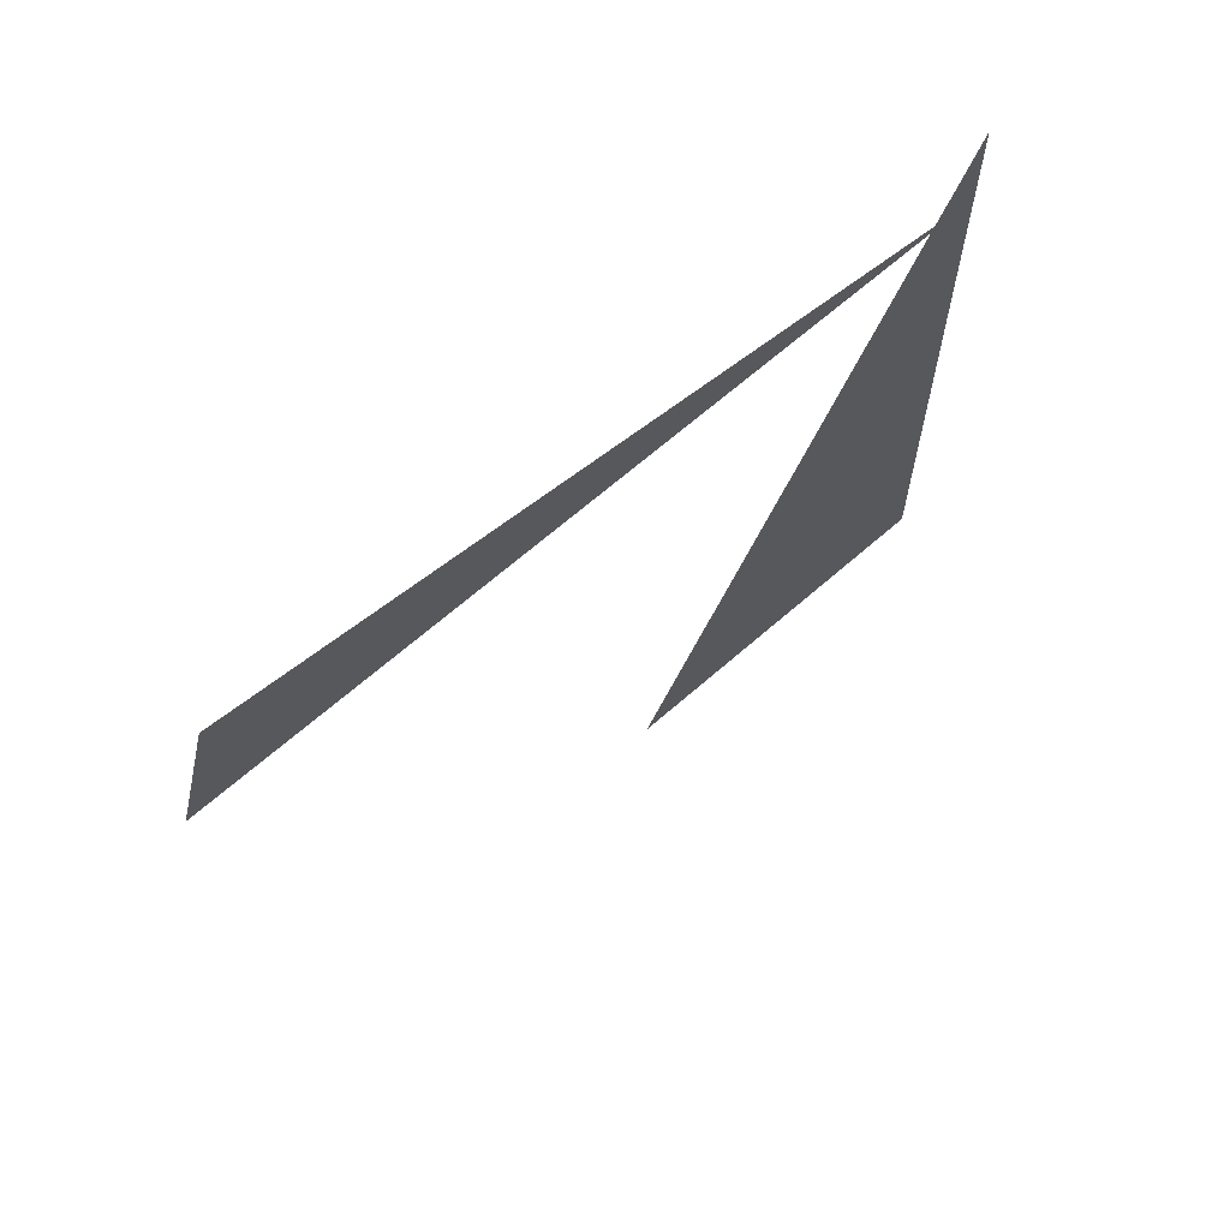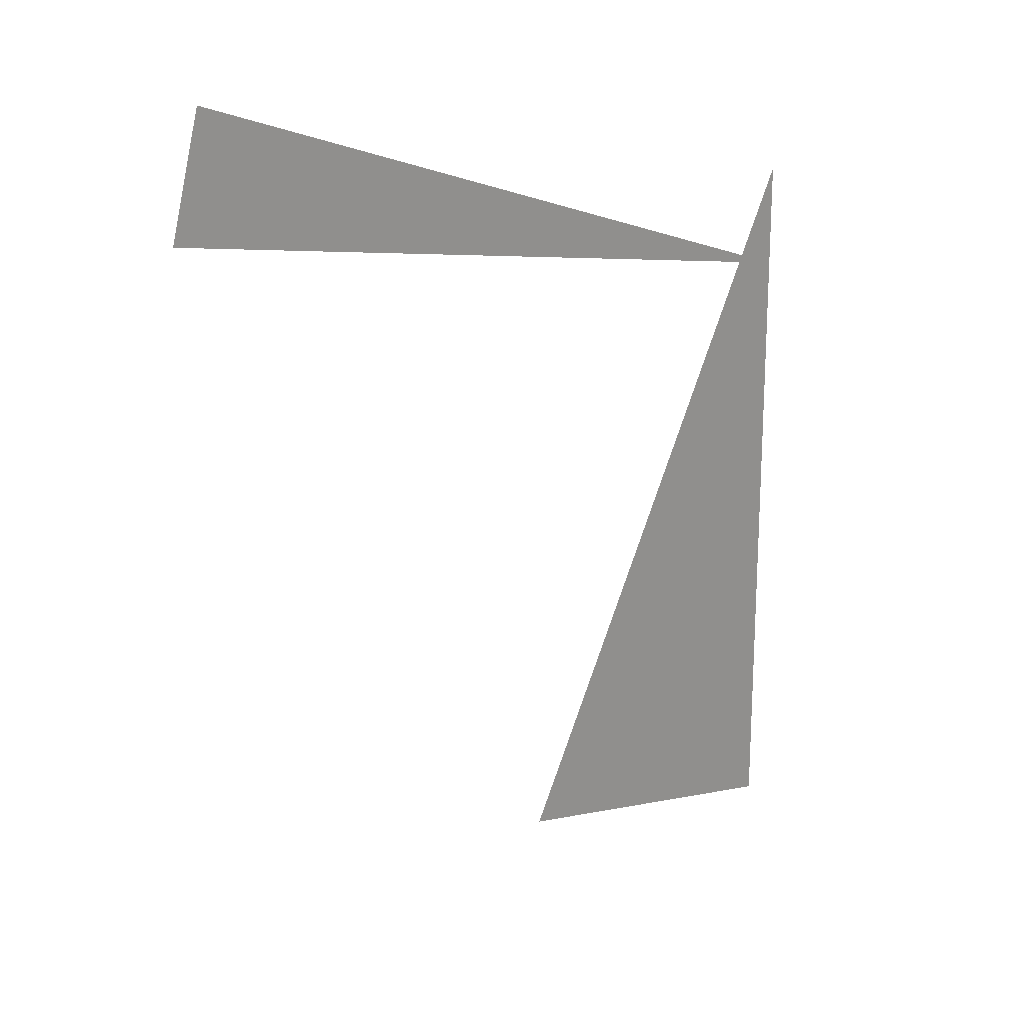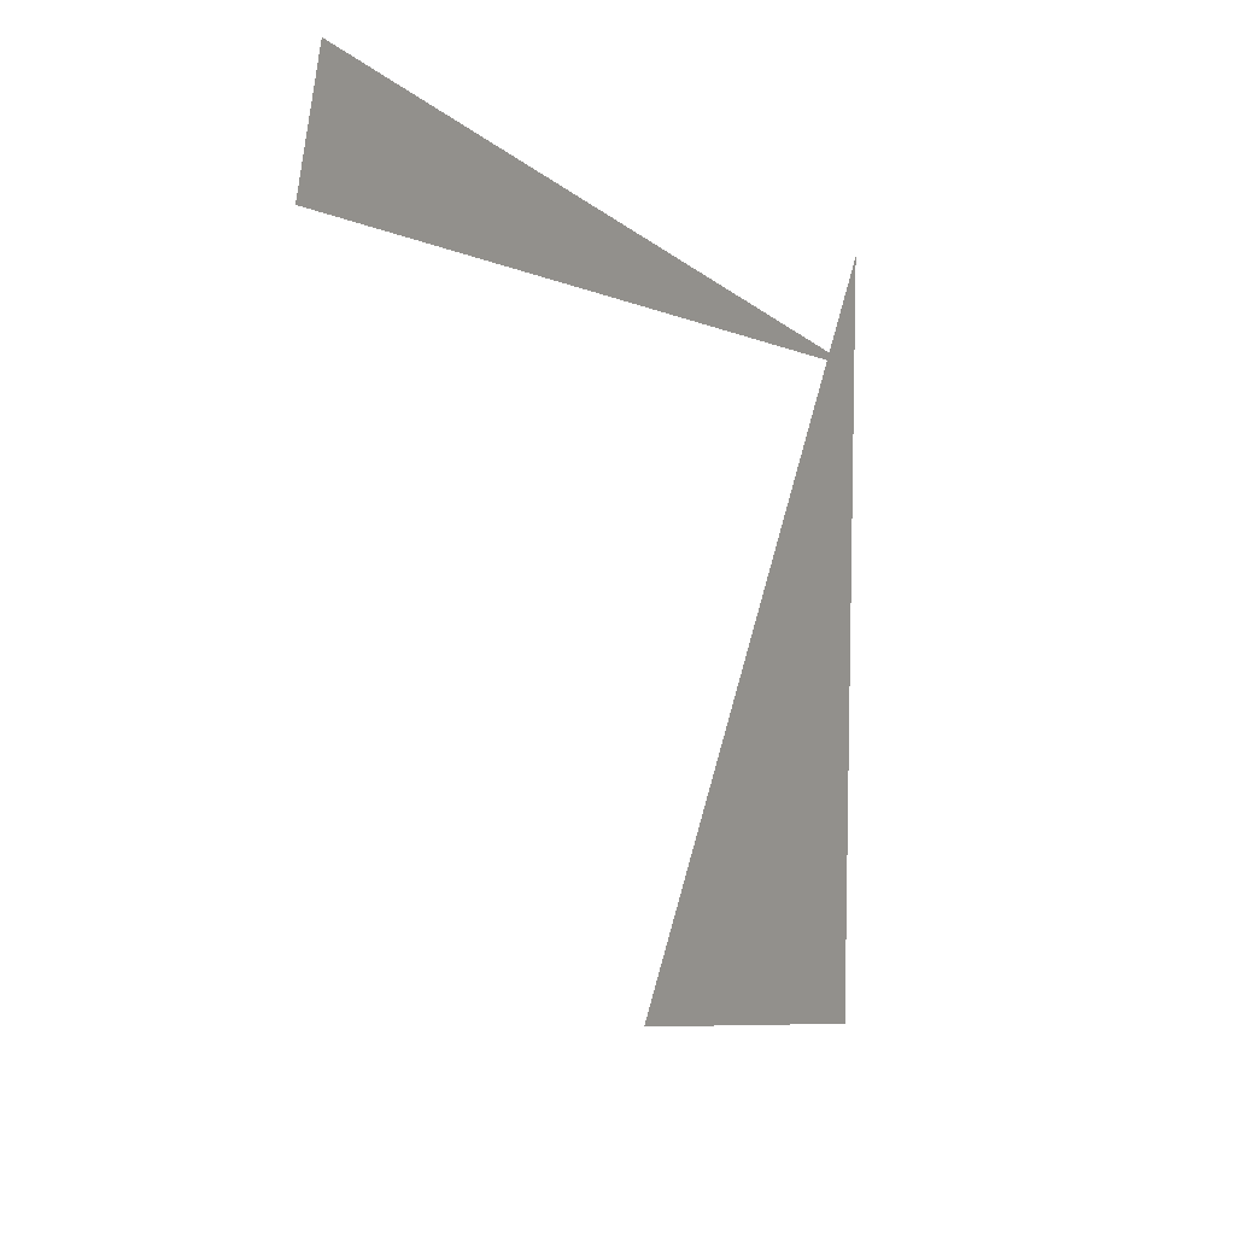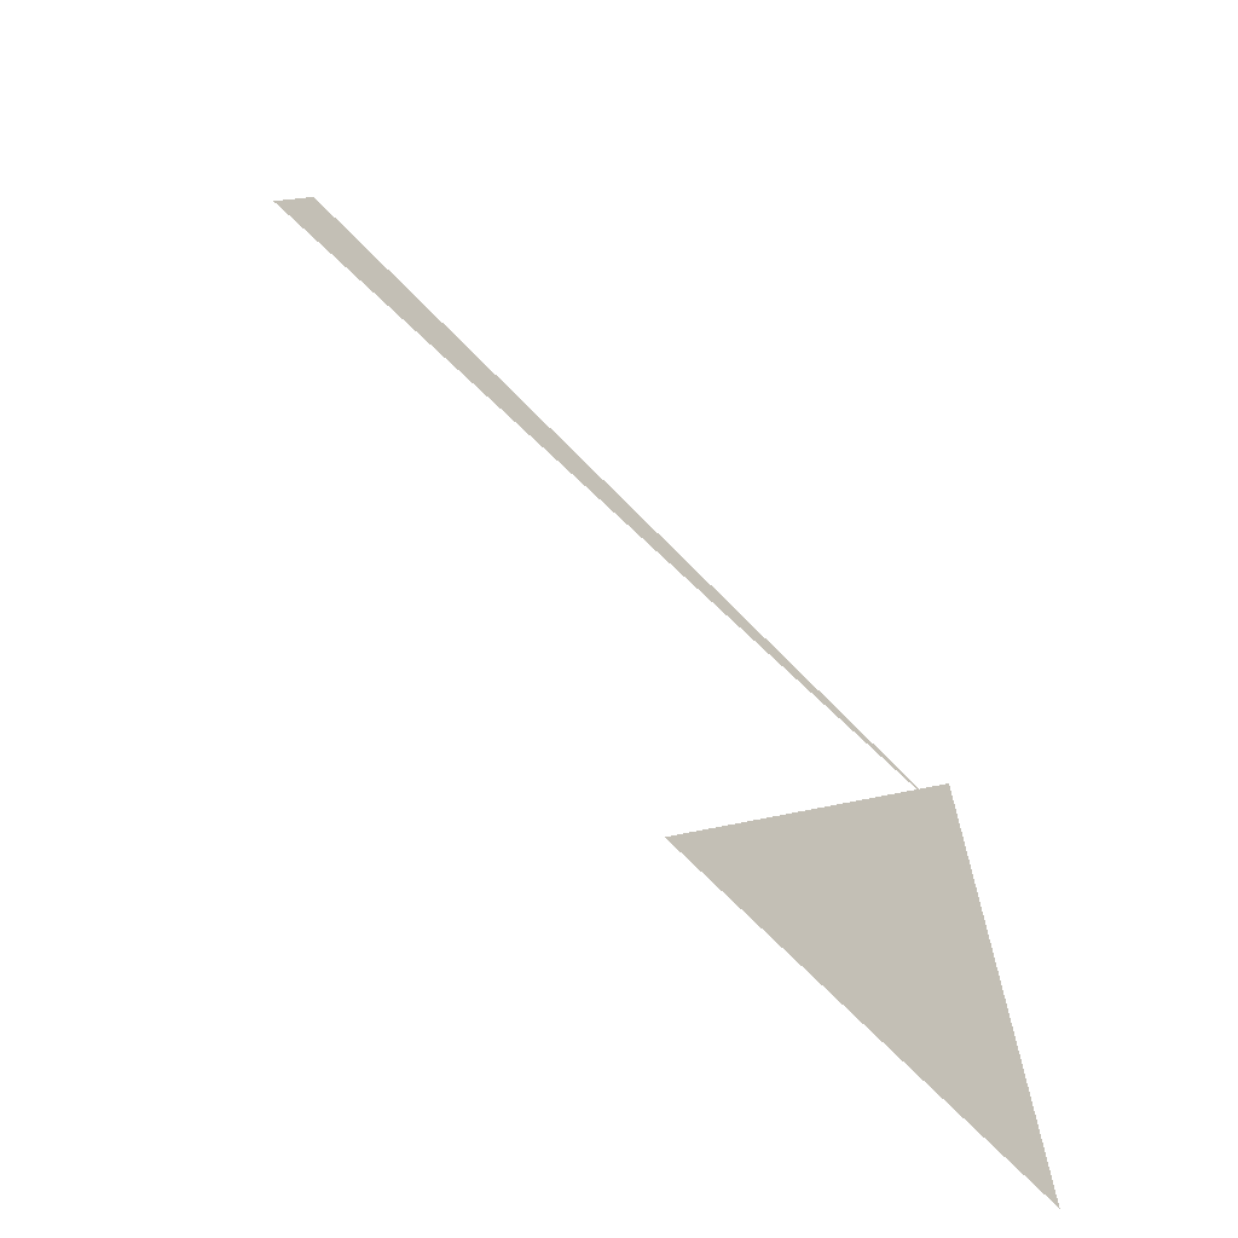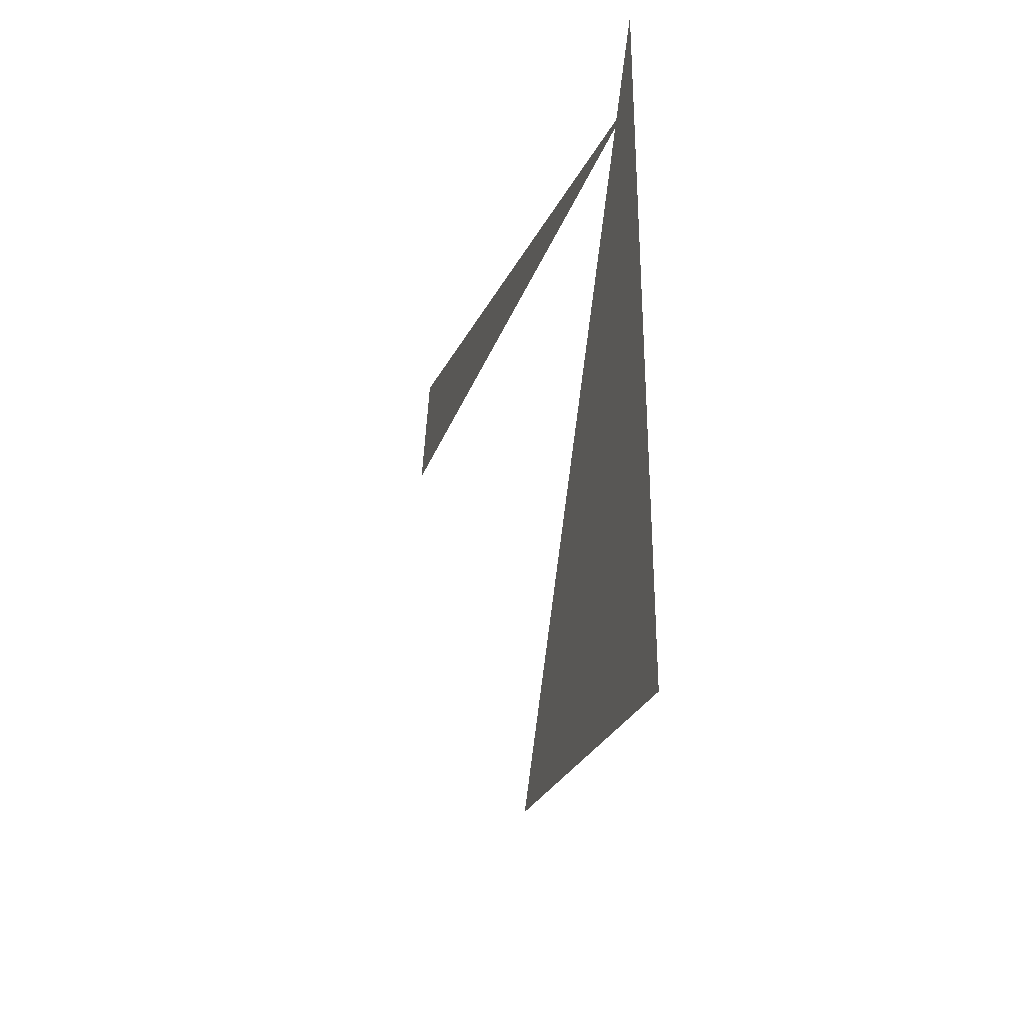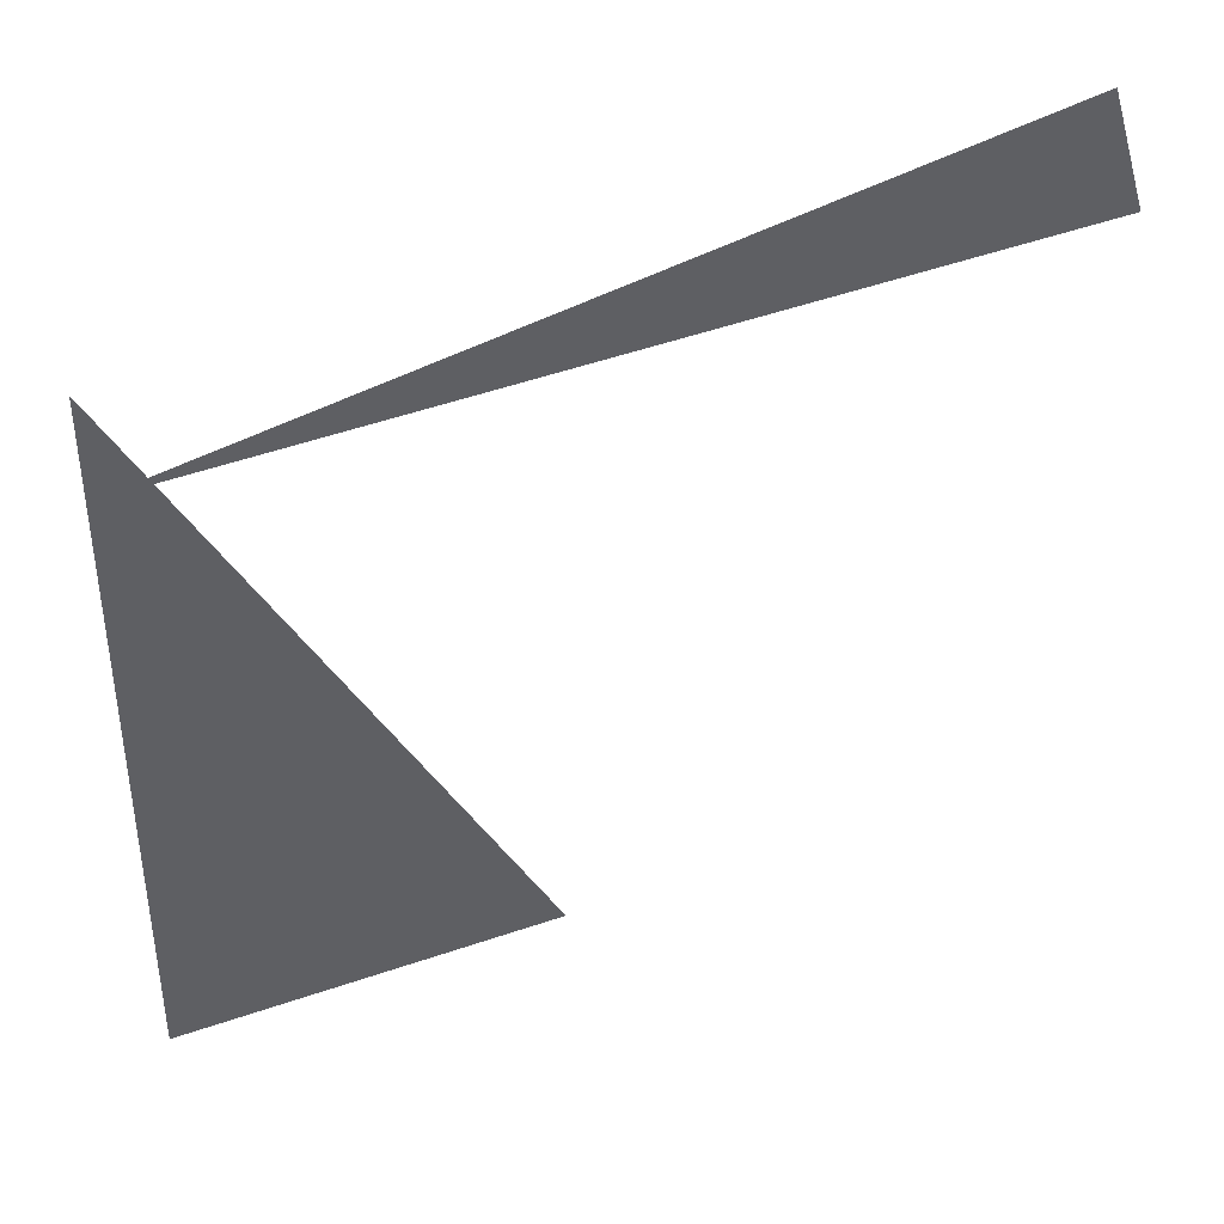
<metadata>
{"format":"obj","ext":"obj","renderer":"f3d","projection":"perspective","resolution":1024,"background":"white","views":[{"elev":67.9,"azim":-45.2,"up":"+Y"},{"elev":20.9,"azim":-47.4,"up":"+Y"},{"elev":10.1,"azim":-57.7,"up":"+Y"},{"elev":-69.3,"azim":-41.0,"up":"+Y"},{"elev":-36.6,"azim":74.6,"up":"+Y"},{"elev":41.4,"azim":170.3,"up":"+Y"}]}
</metadata>
<code>
v -0.1243 6.994 0
v -0.1243 5.744 0
v -0.7493 5.912 0
v -1.464 7.306 0
v -0.1243 6.819 0
v -1.519 7.115 0
f 1 2 3
f 4 5 6

</code>
